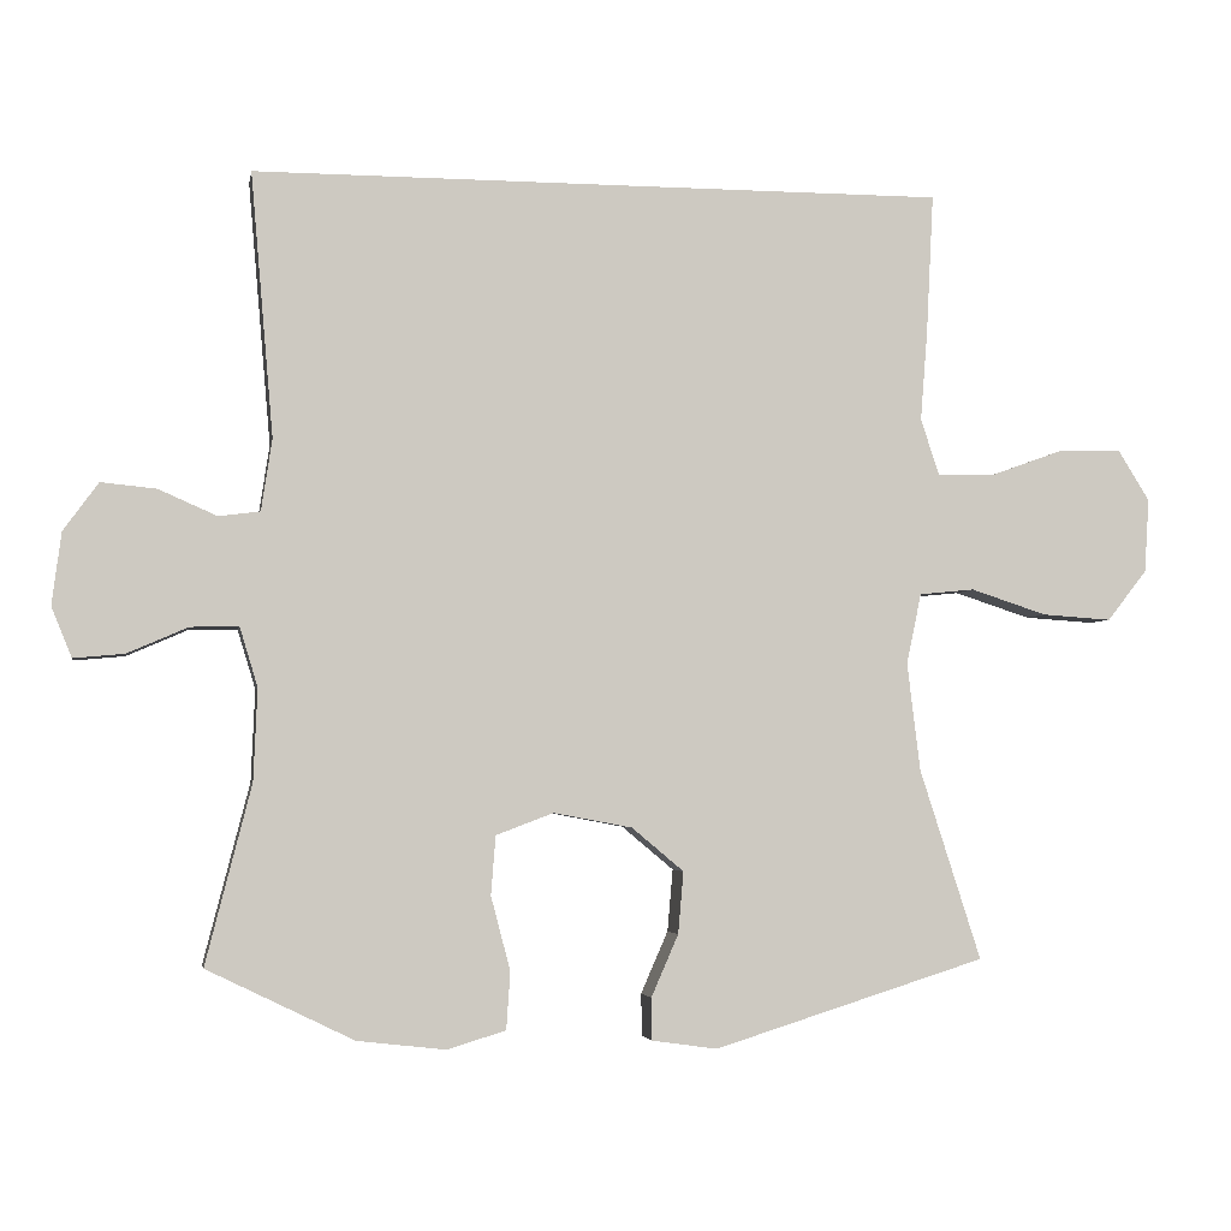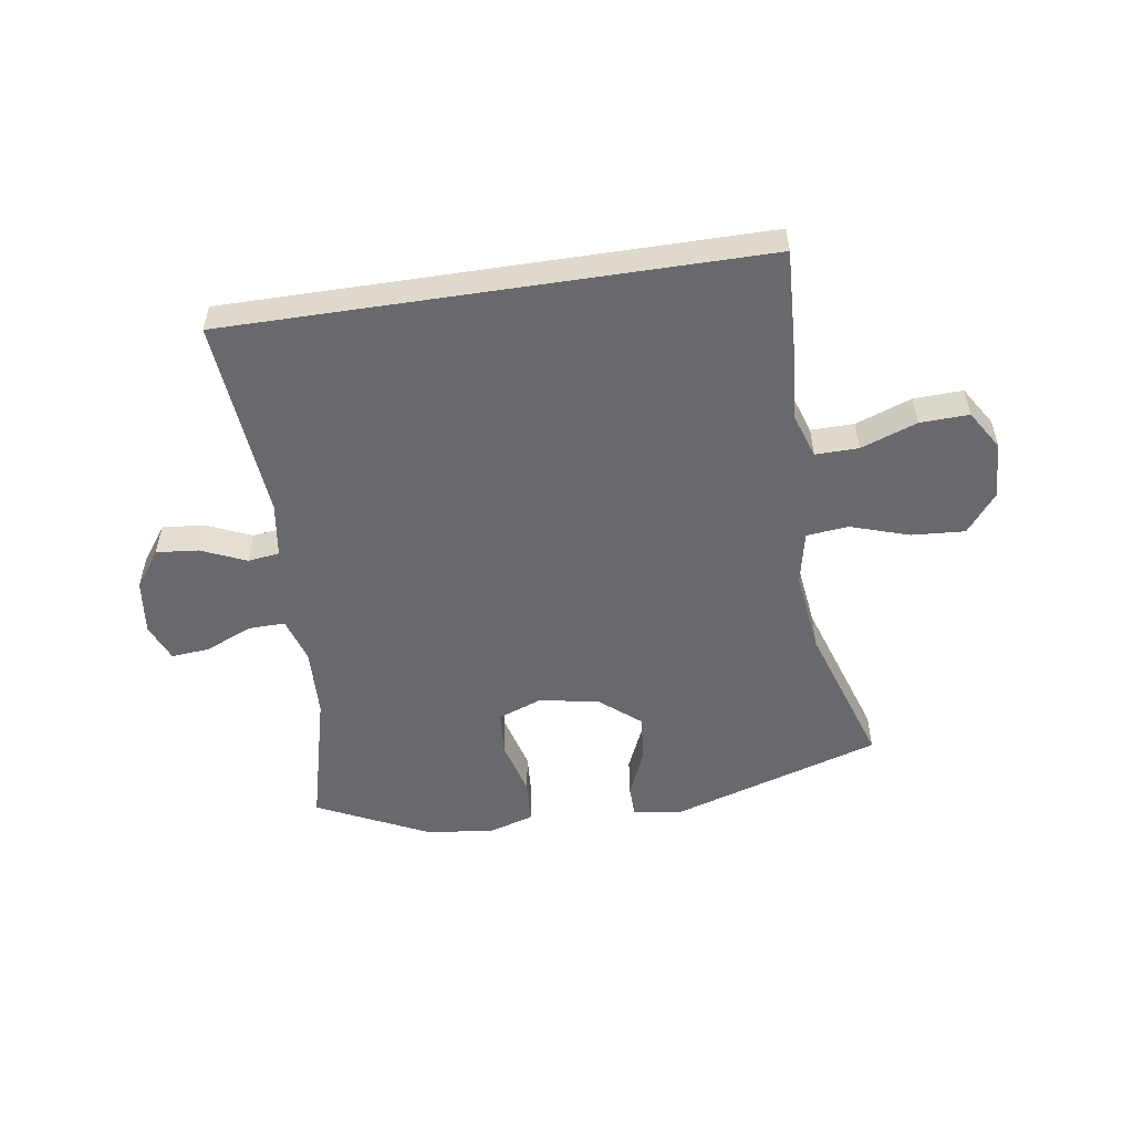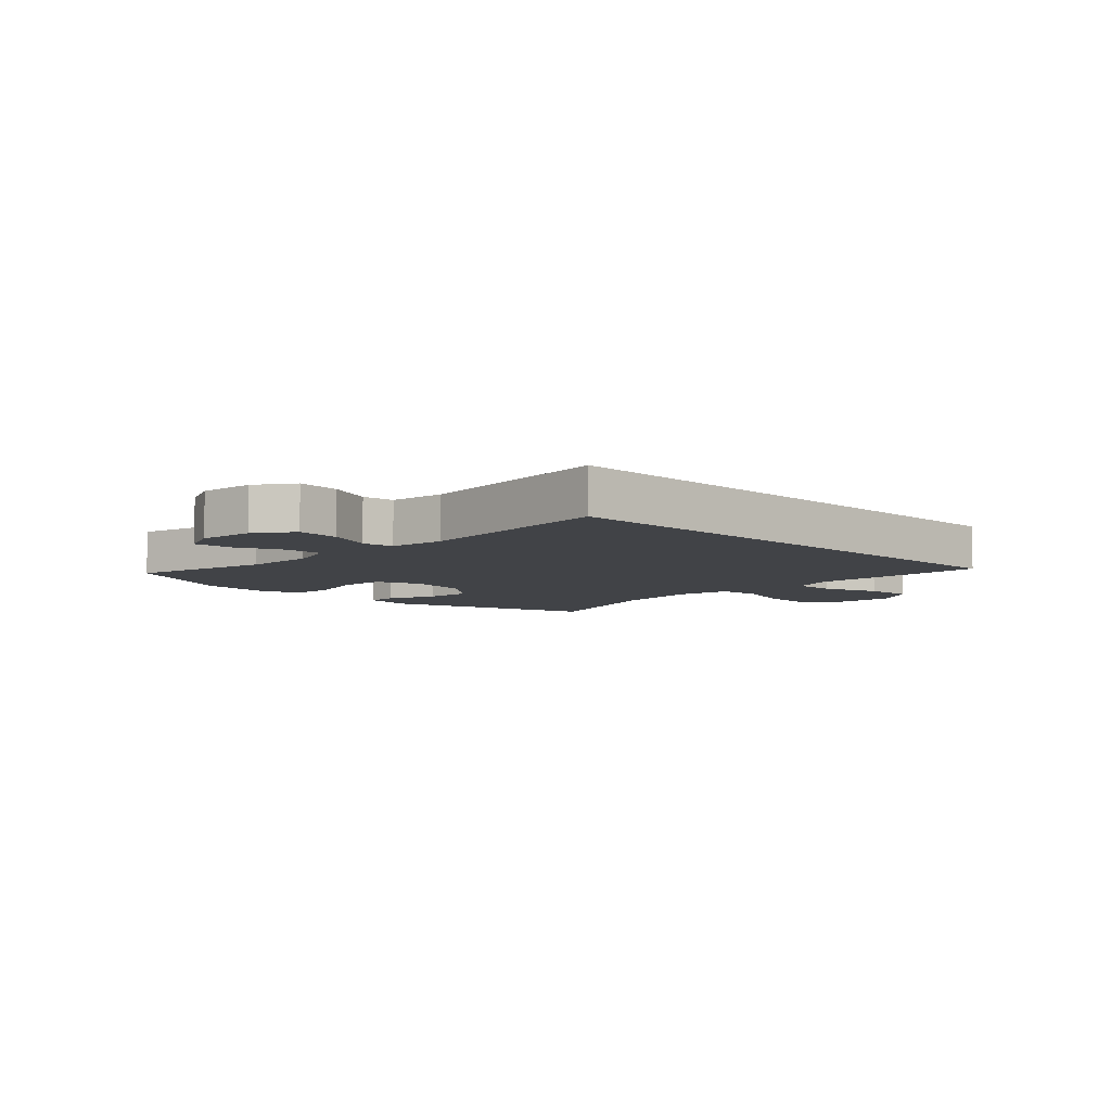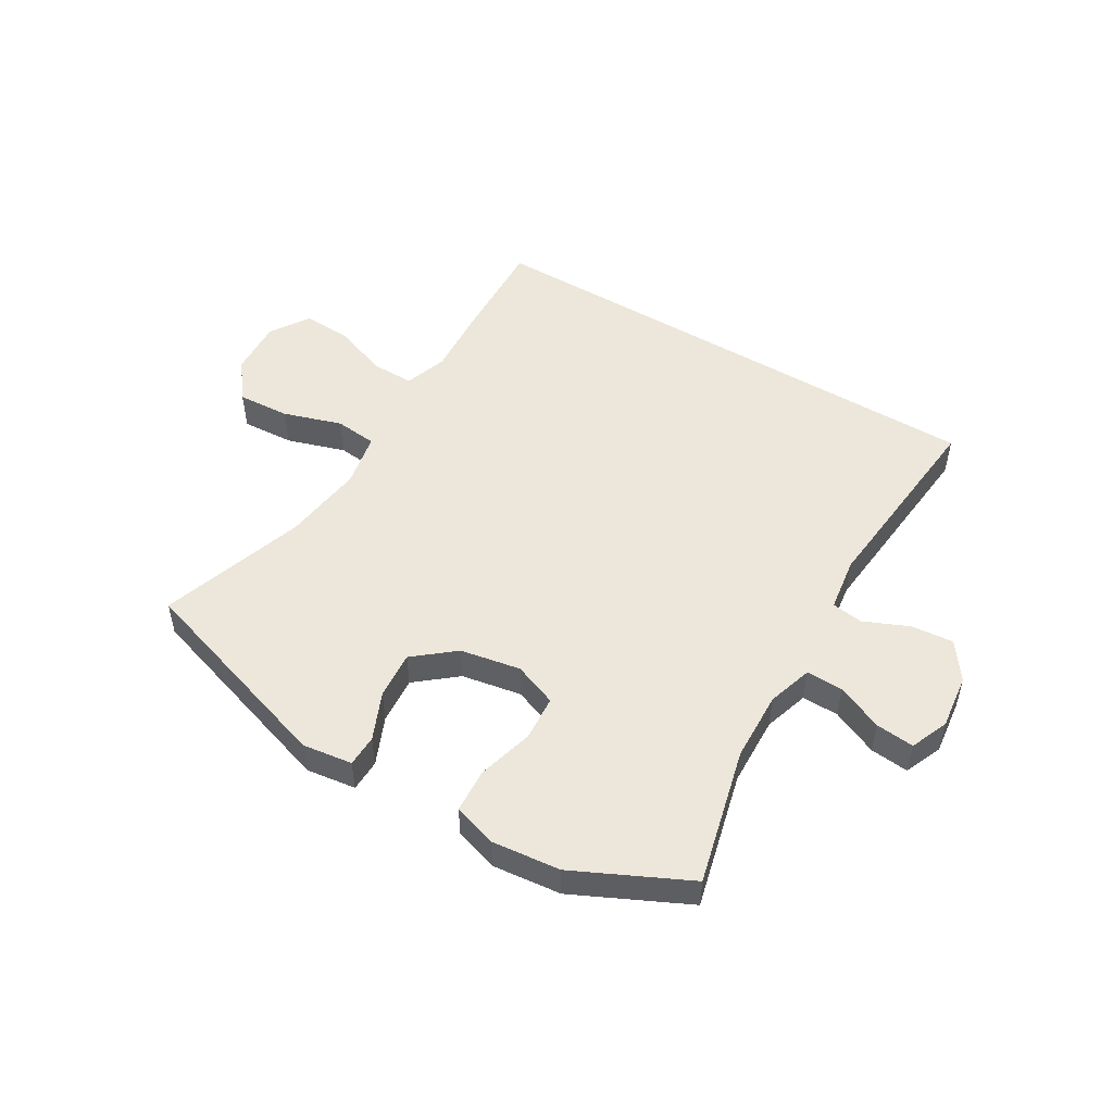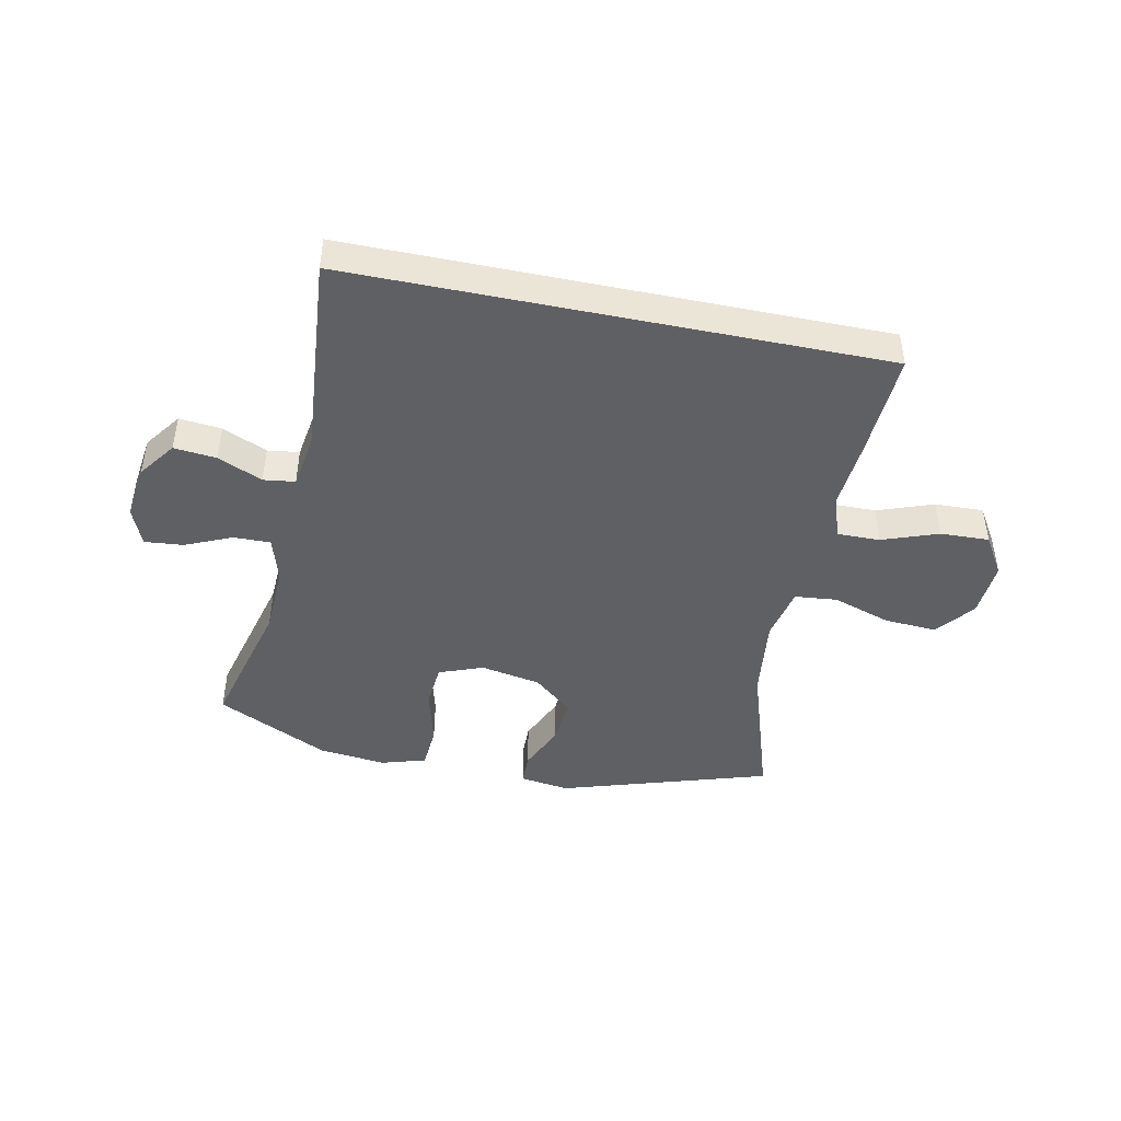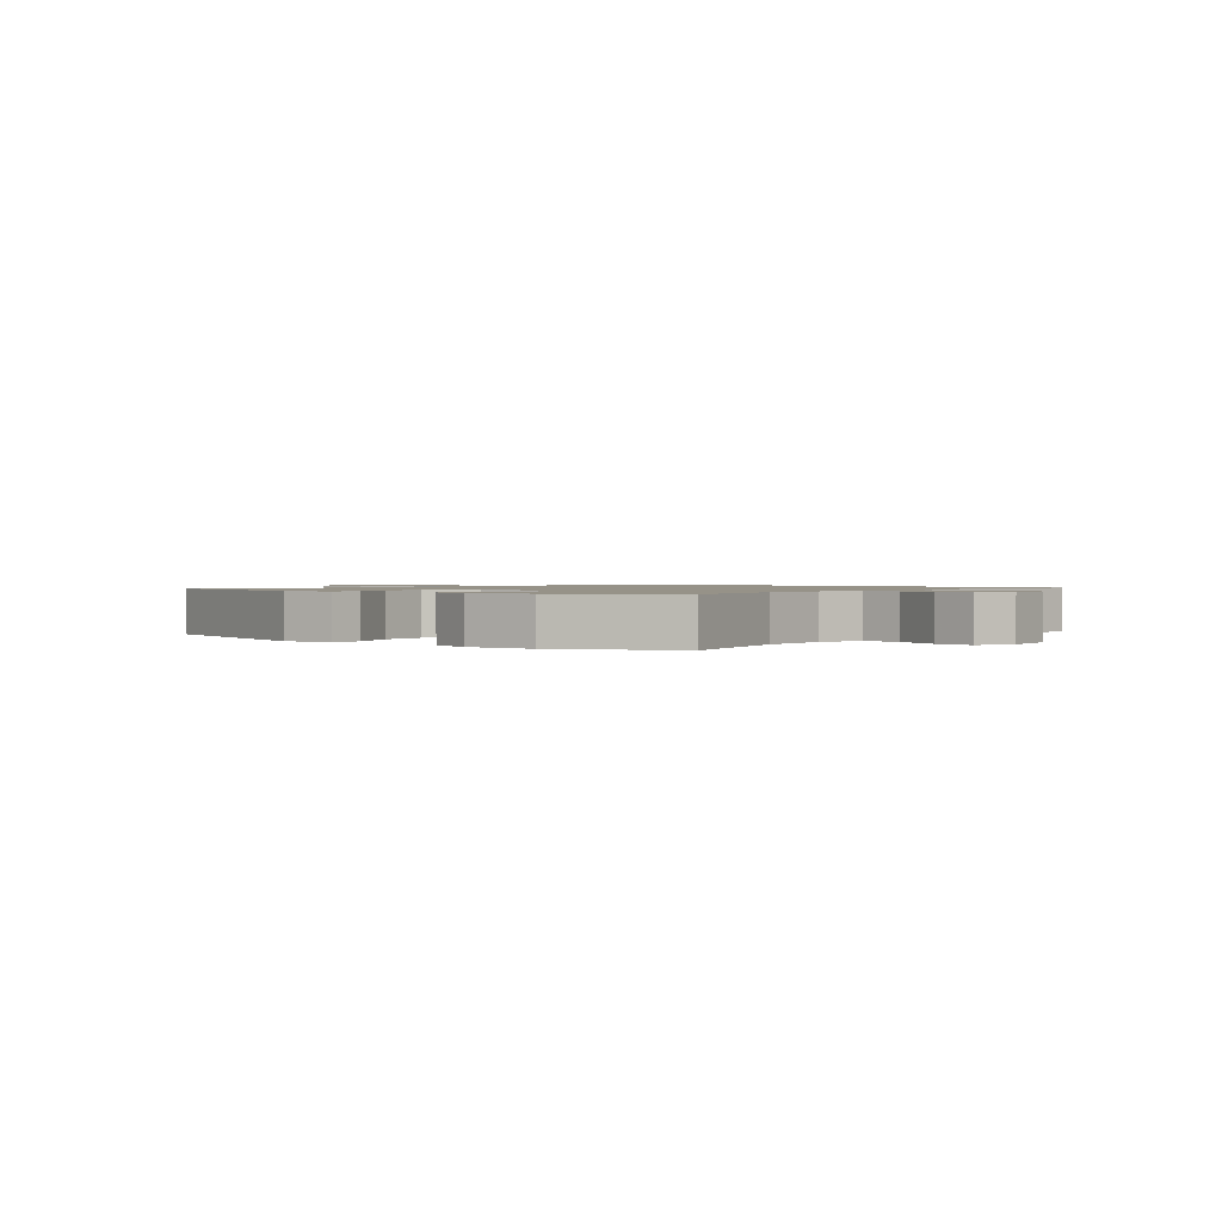
<metadata>
{"format":"obj","ext":"obj","renderer":"f3d","projection":"perspective","resolution":1024,"background":"white","views":[{"elev":-3.4,"azim":-10.1,"up":"+Z"},{"elev":-52.8,"azim":8.7,"up":"+Y"},{"elev":-6.9,"azim":-43.9,"up":"+Y"},{"elev":50.6,"azim":-148.7,"up":"+Y"},{"elev":-44.8,"azim":-11.7,"up":"+Y"},{"elev":1.2,"azim":-139.4,"up":"+Y"}]}
</metadata>
<code>
v 0.443 0.07 0.5
v 0.434 0.07 0.32
v 0.425 0.07 0.205
v 0.449 0.07 0.132
v 0.521 0.07 0.133
v 0.615 0.07 0.167
v 0.697 0.07 0.17
v 0.738 0.07 0.104
v 0.732 0.07 0.009
v 0.681 0.07 -0.056
v 0.592 0.07 -0.05
v 0.494 0.07 -0.018
v 0.423 0.07 -0.025
v 0.404 0.07 -0.116
v 0.421 0.07 -0.255
v 0.5 0.07 -0.5
v 0.149 0.07 -0.61
v 0.065 0.07 -0.598
v 0.064 0.07 -0.544
v 0.099 0.07 -0.464
v 0.106 0.07 -0.384
v 0.039 0.07 -0.328
v -0.062 0.07 -0.309
v -0.136 0.07 -0.337
v -0.142 0.07 -0.413
v -0.117 0.07 -0.508
v -0.122 0.07 -0.582
v -0.197 0.07 -0.605
v -0.311 0.07 -0.592
v -0.5 0.07 -0.5
v -0.441 0.07 -0.27
v -0.436 0.07 -0.152
v -0.459 0.07 -0.076
v -0.521 0.07 -0.077
v -0.599 0.07 -0.111
v -0.664 0.07 -0.117
v -0.69 0.07 -0.053
v -0.678 0.07 0.04
v -0.633 0.07 0.102
v -0.562 0.07 0.095
v -0.487 0.07 0.062
v -0.434 0.07 0.069
v -0.42 0.07 0.161
v -0.449 0.07 0.5
v 0.443 0 0.5
v 0.434 0 0.32
v 0.425 0 0.205
v 0.449 0 0.132
v 0.521 0 0.133
v 0.615 0 0.167
v 0.697 0 0.17
v 0.738 0 0.104
v 0.732 0 0.009
v 0.681 0 -0.056
v 0.592 0 -0.05
v 0.494 0 -0.018
v 0.423 0 -0.025
v 0.404 0 -0.116
v 0.421 0 -0.255
v 0.5 0 -0.5
v 0.149 0 -0.61
v 0.065 0 -0.598
v 0.064 0 -0.544
v 0.099 0 -0.464
v 0.106 0 -0.384
v 0.039 0 -0.328
v -0.062 0 -0.309
v -0.136 0 -0.337
v -0.142 0 -0.413
v -0.117 0 -0.508
v -0.122 0 -0.582
v -0.197 0 -0.605
v -0.311 0 -0.592
v -0.5 0 -0.5
v -0.441 0 -0.27
v -0.436 0 -0.152
v -0.459 0 -0.076
v -0.521 0 -0.077
v -0.599 0 -0.111
v -0.664 0 -0.117
v -0.69 0 -0.053
v -0.678 0 0.04
v -0.633 0 0.102
v -0.562 0 0.095
v -0.487 0 0.062
v -0.434 0 0.069
v -0.42 0 0.161
v -0.449 0 0.5
f 43 44 1 2
f 42 43 2 3
f 38 39 40 41
f 36 37 38 41
f 34 35 36 41
f 33 34 41 42
f 32 33 42 3
f 28 29 30 31
f 25 26 27 28
f 24 25 28 31
f 23 24 31 32
f 17 18 19 20
f 15 16 17 20
f 14 15 20 21
f 13 14 21 22
f 9 10 11 12
f 9 12 13
f 8 9 13
f 5 6 7 8
f 4 5 8 13
f 13 22 23 32
f 3 4 13 32
f 46 45 88 87
f 47 46 87 86
f 85 84 83 82
f 85 82 81 80
f 85 80 79 78
f 86 85 78 77
f 47 86 77 76
f 75 74 73 72
f 72 71 70 69
f 75 72 69 68
f 76 75 68 67
f 64 63 62 61
f 64 61 60 59
f 65 64 59 58
f 66 65 58 57
f 56 55 54 53
f 57 56 53
f 57 53 52
f 52 51 50 49
f 57 52 49 48
f 76 67 66 57
f 76 57 48 47
f 1 45 46 2
f 2 46 47 3
f 3 47 48 4
f 4 48 49 5
f 5 49 50 6
f 6 50 51 7
f 7 51 52 8
f 8 52 53 9
f 9 53 54 10
f 10 54 55 11
f 11 55 56 12
f 12 56 57 13
f 13 57 58 14
f 14 58 59 15
f 15 59 60 16
f 16 60 61 17
f 17 61 62 18
f 18 62 63 19
f 19 63 64 20
f 20 64 65 21
f 21 65 66 22
f 22 66 67 23
f 23 67 68 24
f 24 68 69 25
f 25 69 70 26
f 26 70 71 27
f 27 71 72 28
f 28 72 73 29
f 29 73 74 30
f 30 74 75 31
f 31 75 76 32
f 32 76 77 33
f 33 77 78 34
f 34 78 79 35
f 35 79 80 36
f 36 80 81 37
f 37 81 82 38
f 38 82 83 39
f 39 83 84 40
f 40 84 85 41
f 41 85 86 42
f 42 86 87 43
f 43 87 88 44
f 44 88 45 1

</code>
